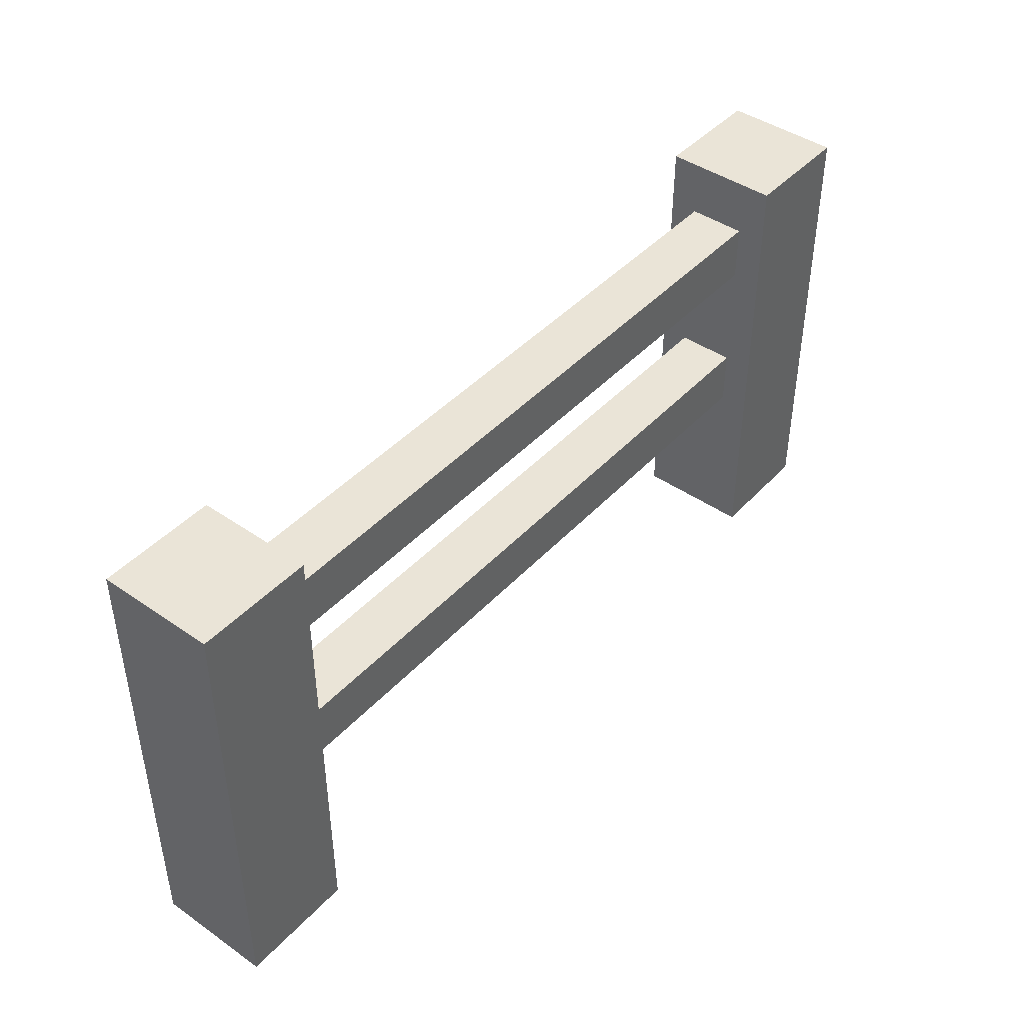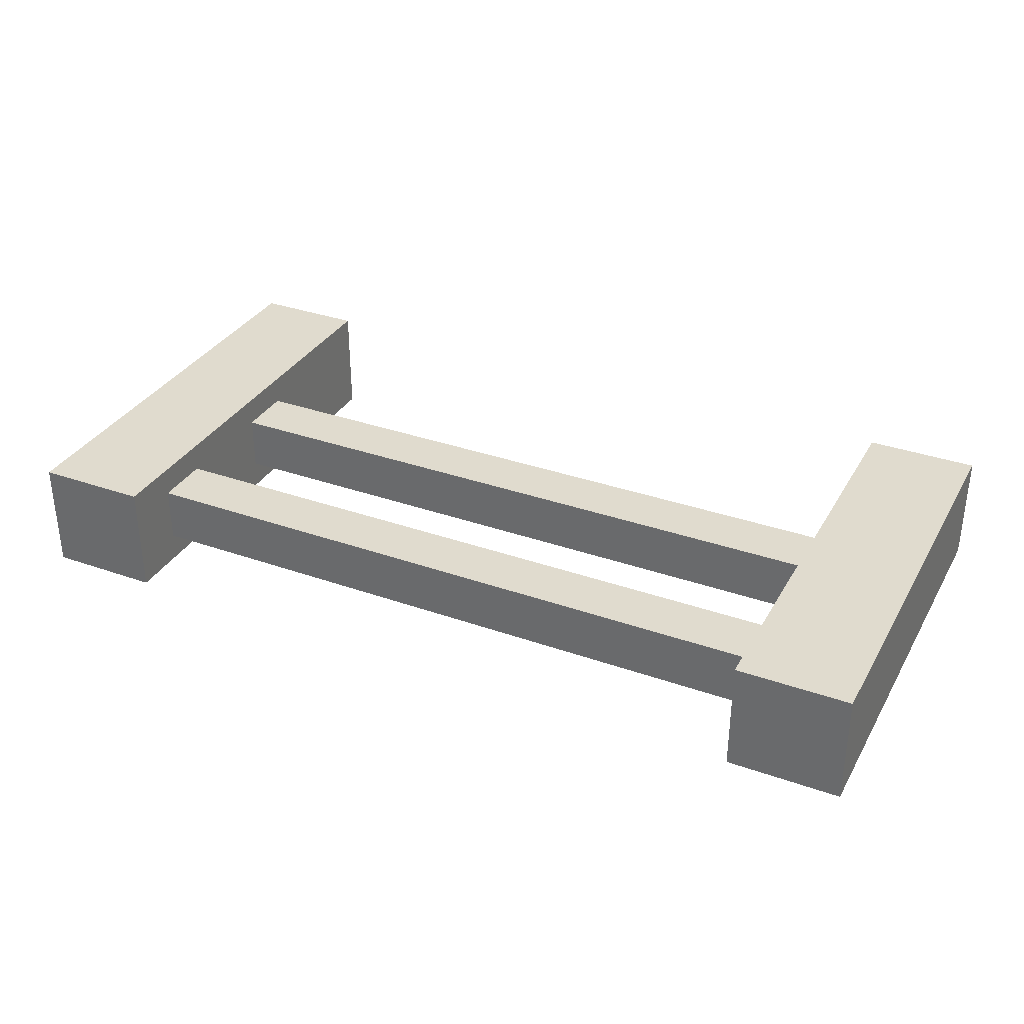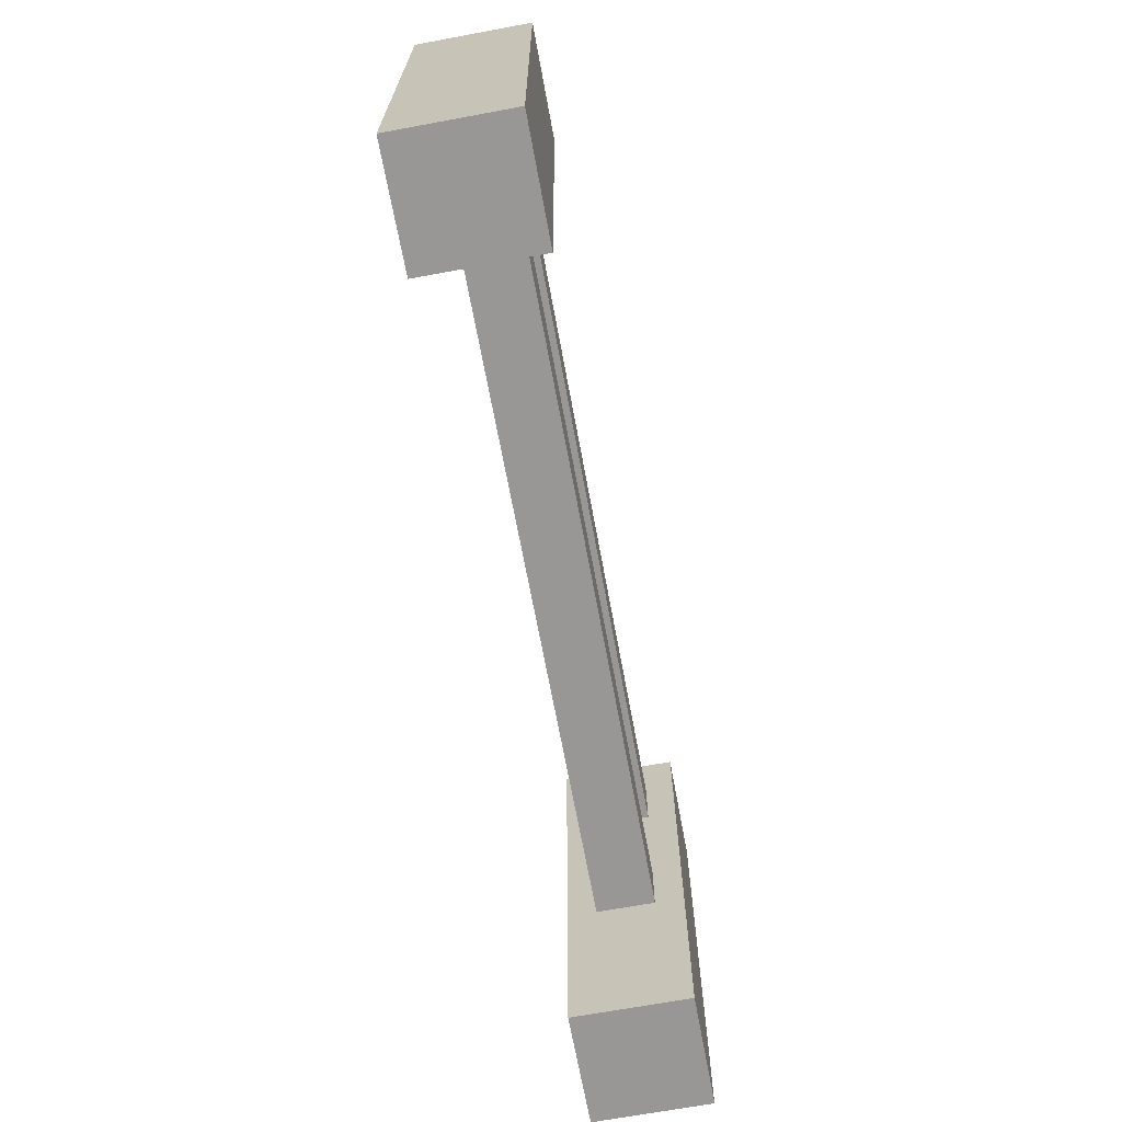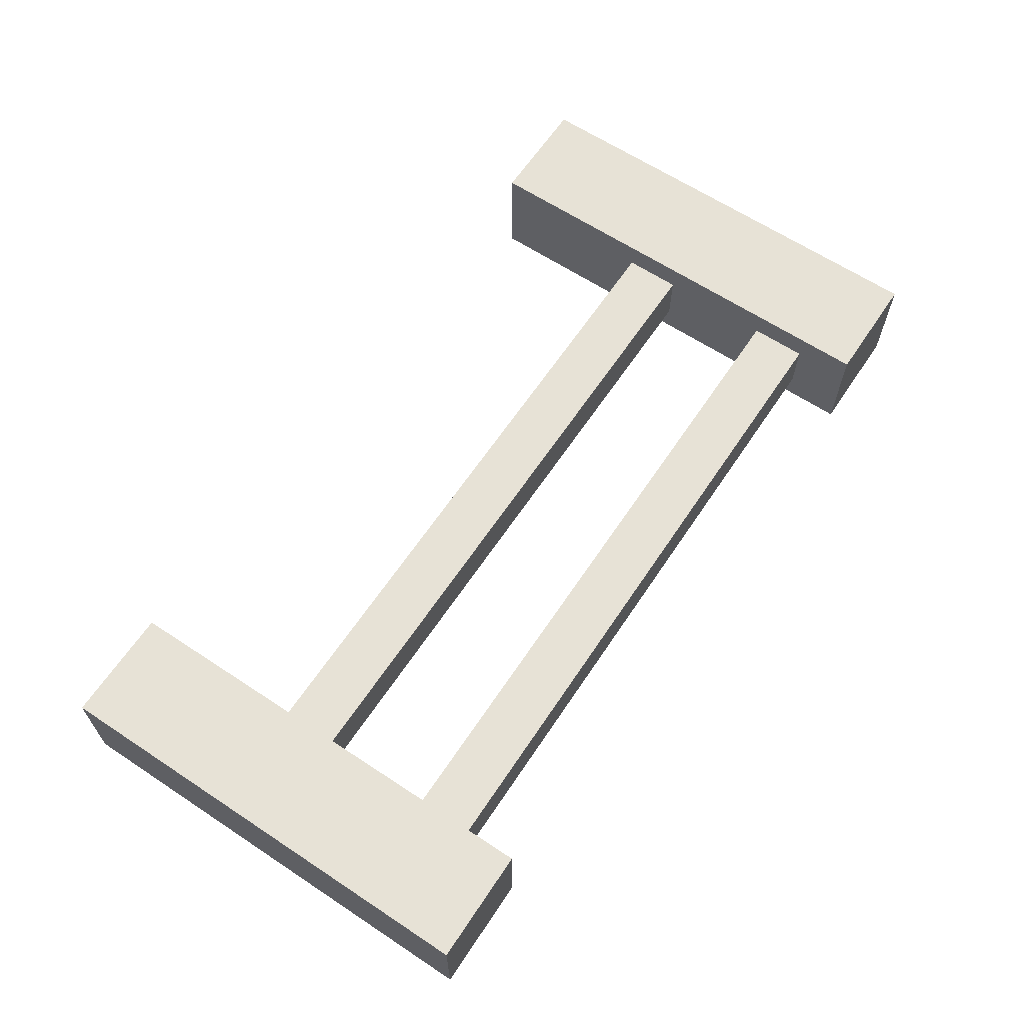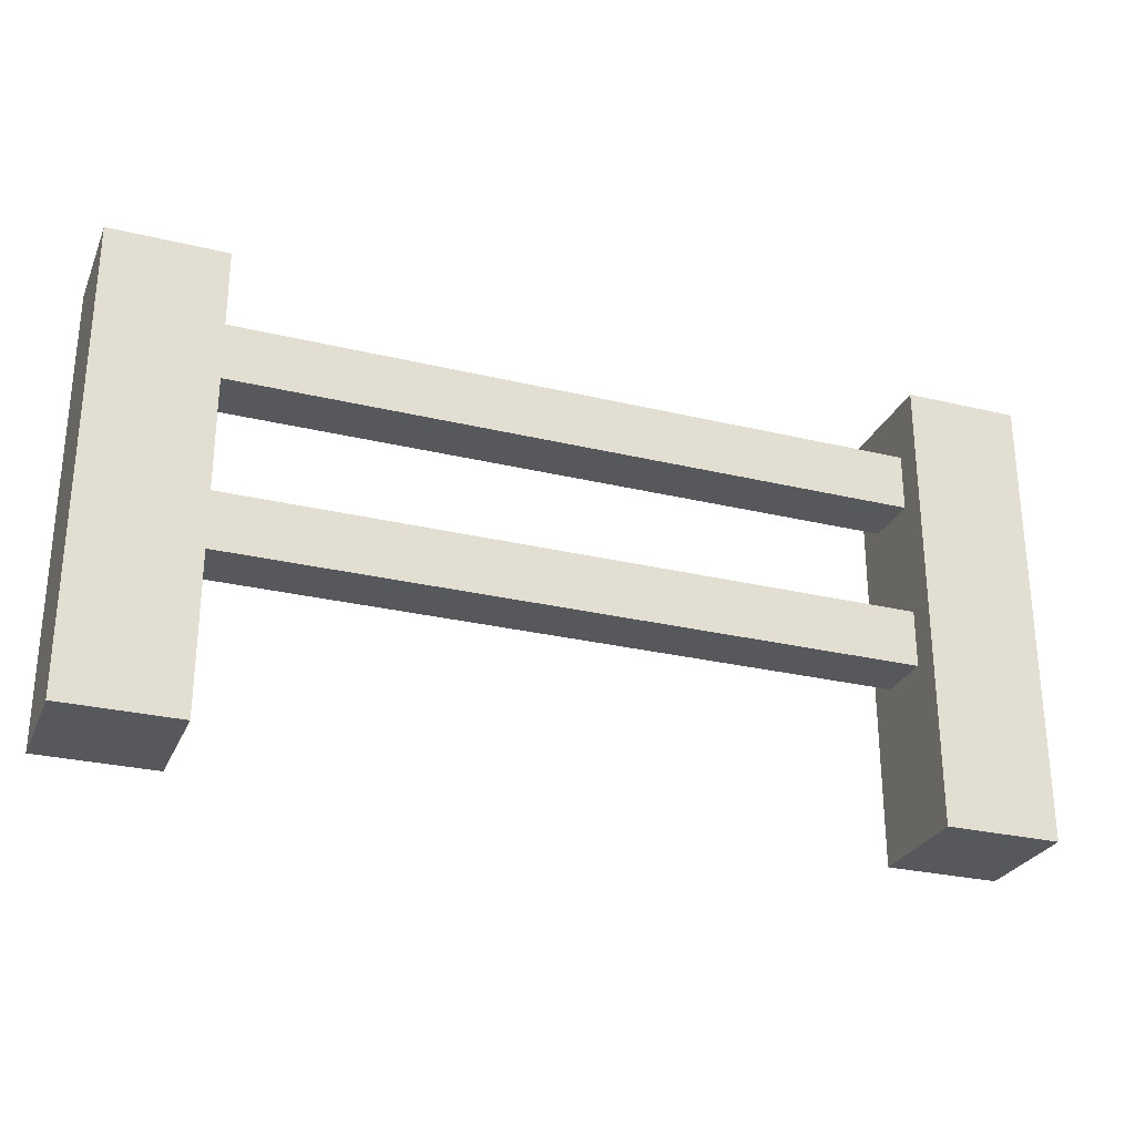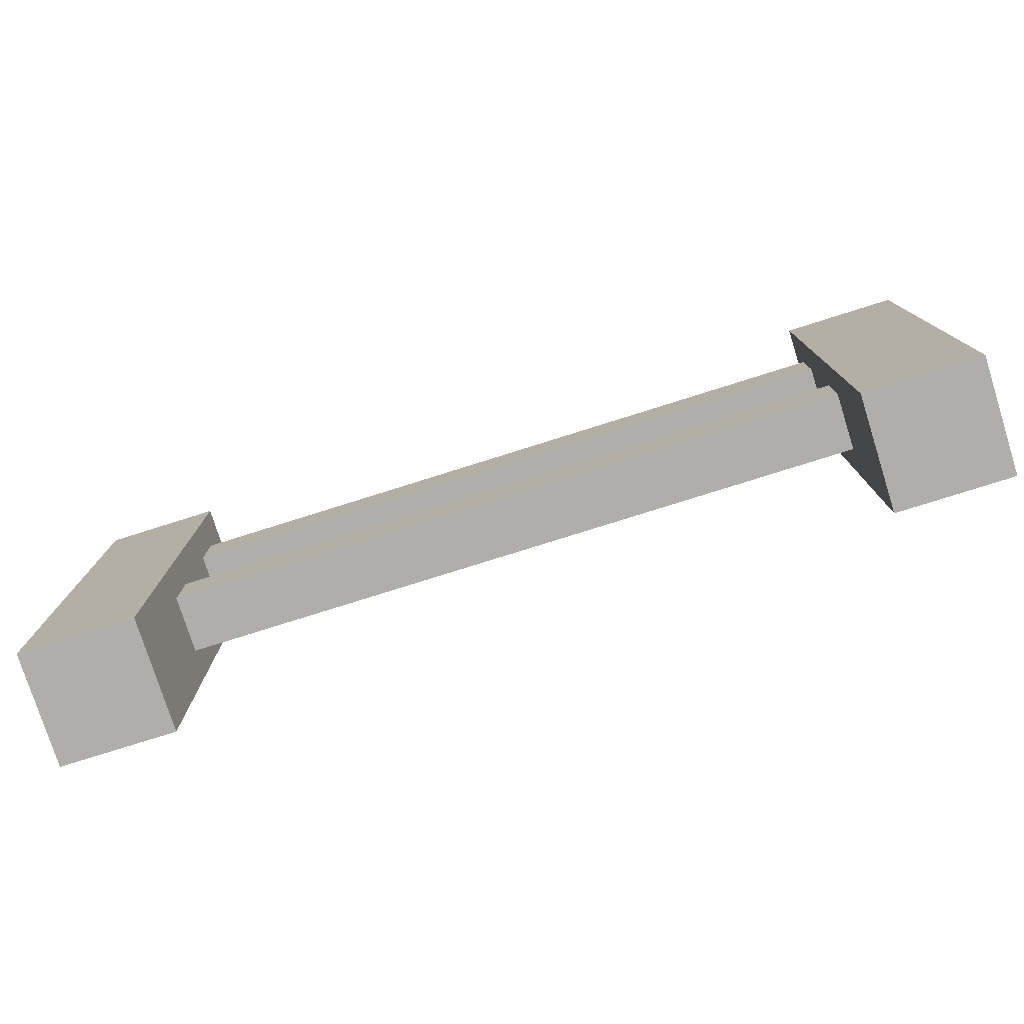
<metadata>
{"format":"obj","ext":"obj","renderer":"f3d","projection":"perspective","resolution":1024,"background":"white","views":[{"elev":43.8,"azim":-50.8,"up":"+Y"},{"elev":33.5,"azim":-154.2,"up":"+Z"},{"elev":-68.2,"azim":-79.5,"up":"+Y"},{"elev":63.7,"azim":123.7,"up":"+Z"},{"elev":-27.7,"azim":159.8,"up":"+Y"},{"elev":-77.7,"azim":-162.5,"up":"+Y"}]}
</metadata>
<code>
o
v 0 2 0
v 0 2 -0.4
v 0 3.6 0
v 0 3.6 -0.4
v 2.8 2 0
v 2.8 2 -0.4
v 2.8 2.6 -0.1
v 2.8 2.6 -0.3
v 2.8 2.8 -0.1
v 2.8 2.8 -0.3
v 2.8 3.2 -0.1
v 2.8 3.2 -0.3
v 2.8 3.4 -0.1
v 2.8 3.4 -0.3
v 2.8 3.6 0
v 2.8 3.6 -0.4
v 0.4 2 0
v 0.4 2 -0.4
v 0.4 2.6 -0.1
v 0.4 2.6 -0.3
v 0.4 2.8 -0.1
v 0.4 2.8 -0.3
v 0.4 3.2 -0.1
v 0.4 3.2 -0.3
v 0.4 3.4 -0.1
v 0.4 3.4 -0.3
v 0.4 3.6 0
v 0.4 3.6 -0.4
v 3.2 2 0
v 3.2 2 -0.4
v 3.2 3.6 0
v 3.2 3.6 -0.4
v 0 2 0
v 0 3.6 0
v 0.4 2 0
v 0.4 3.6 0
v 2.8 2 0
v 2.8 3.6 0
v 3.2 2 0
v 3.2 3.6 0
v 0.4 2.6 -0.1
v 0.4 2.8 -0.1
v 0.4 3.2 -0.1
v 0.4 3.4 -0.1
v 2.8 2.6 -0.1
v 2.8 2.8 -0.1
v 2.8 3.2 -0.1
v 2.8 3.4 -0.1
v 0.4 2.6 -0.3
v 0.4 2.8 -0.3
v 0.4 3.2 -0.3
v 0.4 3.4 -0.3
v 2.8 2.6 -0.3
v 2.8 2.8 -0.3
v 2.8 3.2 -0.3
v 2.8 3.4 -0.3
v 0 2 -0.4
v 0 3.6 -0.4
v 0.4 2 -0.4
v 0.4 3.6 -0.4
v 2.8 2 -0.4
v 2.8 3.6 -0.4
v 3.2 2 -0.4
v 3.2 3.6 -0.4
v 0 2 0
v 0.4 2 0
v 2.8 2 0
v 3.2 2 0
v 0 2 -0.4
v 0.4 2 -0.4
v 2.8 2 -0.4
v 3.2 2 -0.4
v 0.4 2.6 -0.1
v 2.8 2.6 -0.1
v 0.4 2.6 -0.3
v 2.8 2.6 -0.3
v 0.4 3.2 -0.1
v 2.8 3.2 -0.1
v 0.4 3.2 -0.3
v 2.8 3.2 -0.3
v 0.4 2.8 -0.1
v 2.8 2.8 -0.1
v 0.4 2.8 -0.3
v 2.8 2.8 -0.3
v 0.4 3.4 -0.1
v 2.8 3.4 -0.1
v 0.4 3.4 -0.3
v 2.8 3.4 -0.3
v 0 3.6 0
v 0.4 3.6 0
v 2.8 3.6 0
v 3.2 3.6 0
v 0 3.6 -0.4
v 0.4 3.6 -0.4
v 2.8 3.6 -0.4
v 3.2 3.6 -0.4
f 3 2 1
f 4 2 3
f 7 6 5
f 8 6 7
f 9 7 5
f 10 6 8
f 11 9 5
f 11 10 9
f 12 6 10
f 12 10 11
f 13 11 5
f 14 6 12
f 15 13 5
f 15 14 13
f 16 6 14
f 16 14 15
f 17 18 19
f 19 18 20
f 17 19 21
f 20 18 22
f 17 21 23
f 21 22 23
f 22 18 24
f 23 22 24
f 17 23 25
f 24 18 26
f 17 25 27
f 25 26 27
f 26 18 28
f 27 26 28
f 29 30 31
f 31 30 32
f 35 34 33
f 36 34 35
f 39 38 37
f 40 38 39
f 45 42 41
f 46 42 45
f 47 44 43
f 48 44 47
f 49 50 53
f 53 50 54
f 51 52 55
f 55 52 56
f 57 58 59
f 59 58 60
f 61 62 63
f 63 62 64
f 69 66 65
f 70 66 69
f 71 68 67
f 72 68 71
f 75 74 73
f 76 74 75
f 79 78 77
f 80 78 79
f 81 82 83
f 83 82 84
f 85 86 87
f 87 86 88
f 89 90 93
f 93 90 94
f 91 92 95
f 95 92 96

</code>
